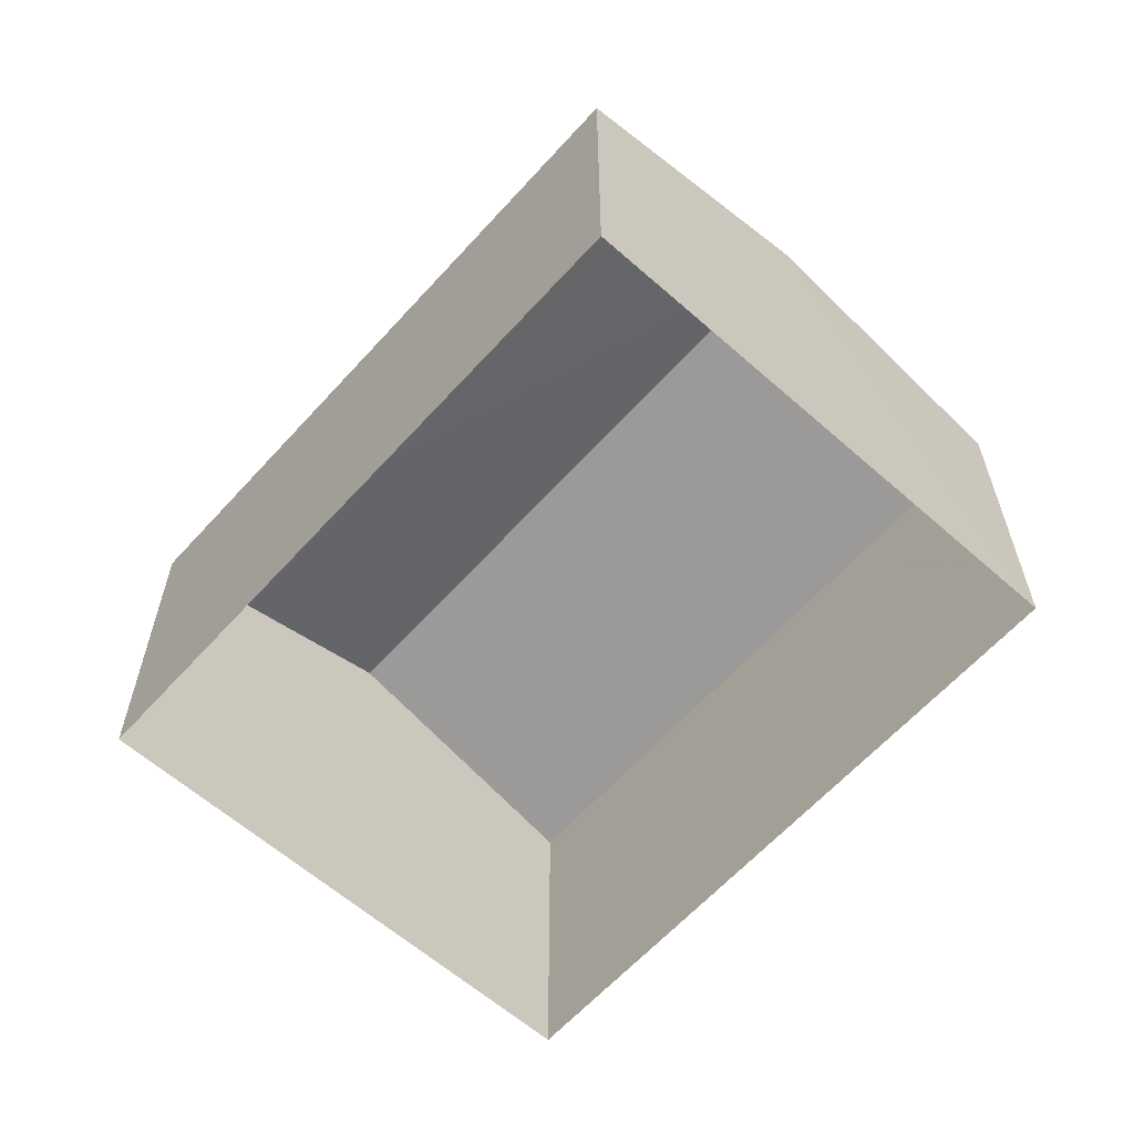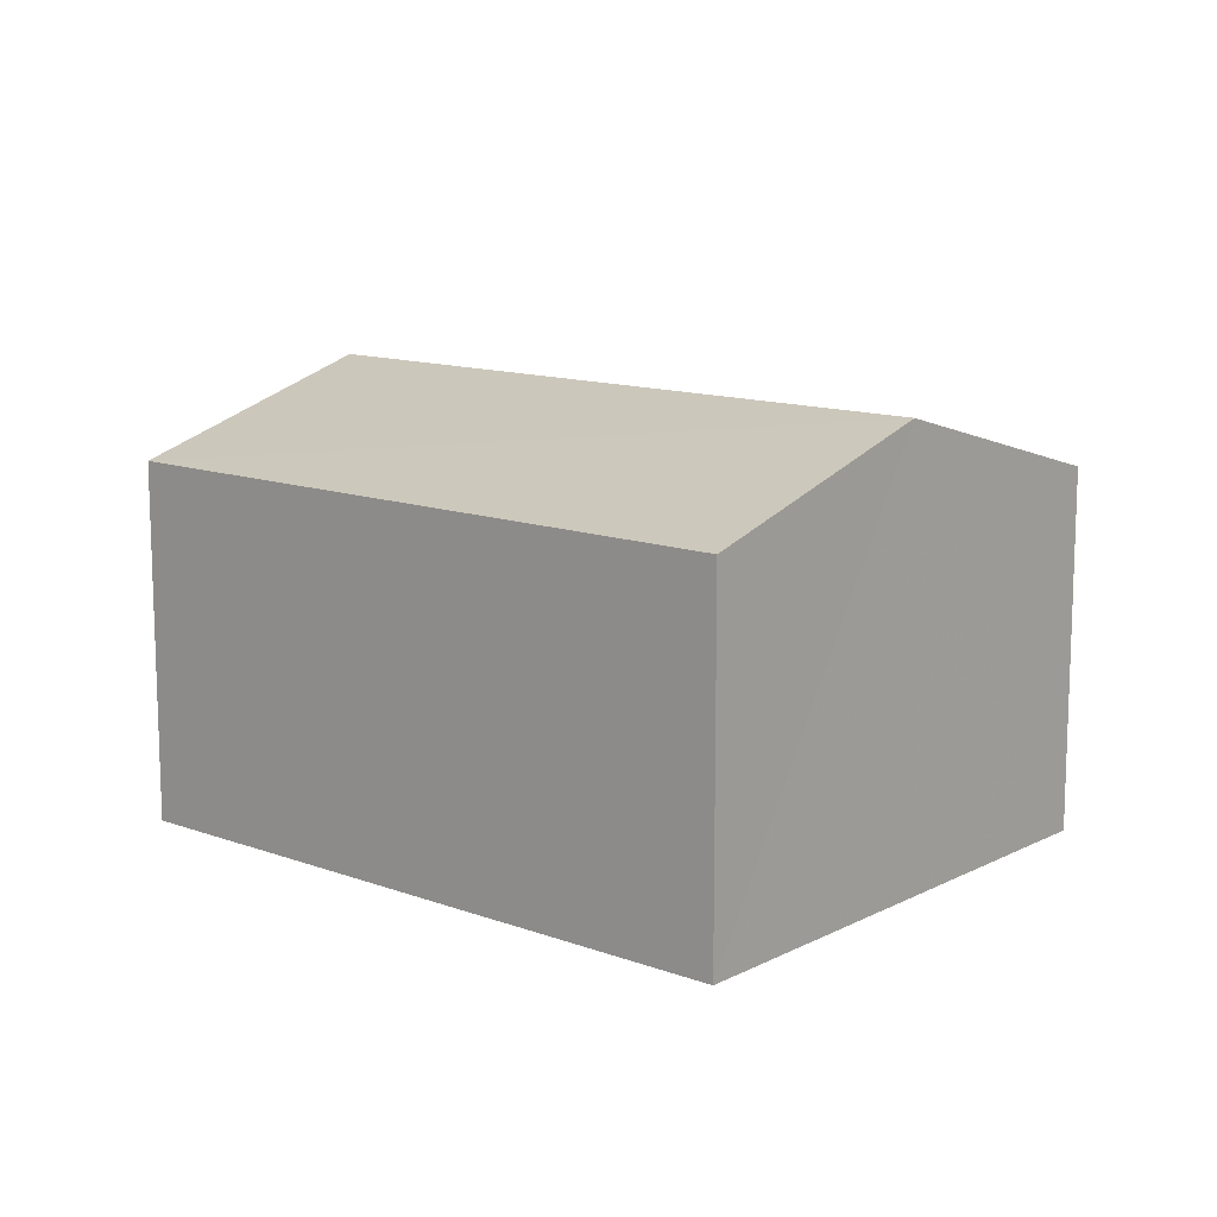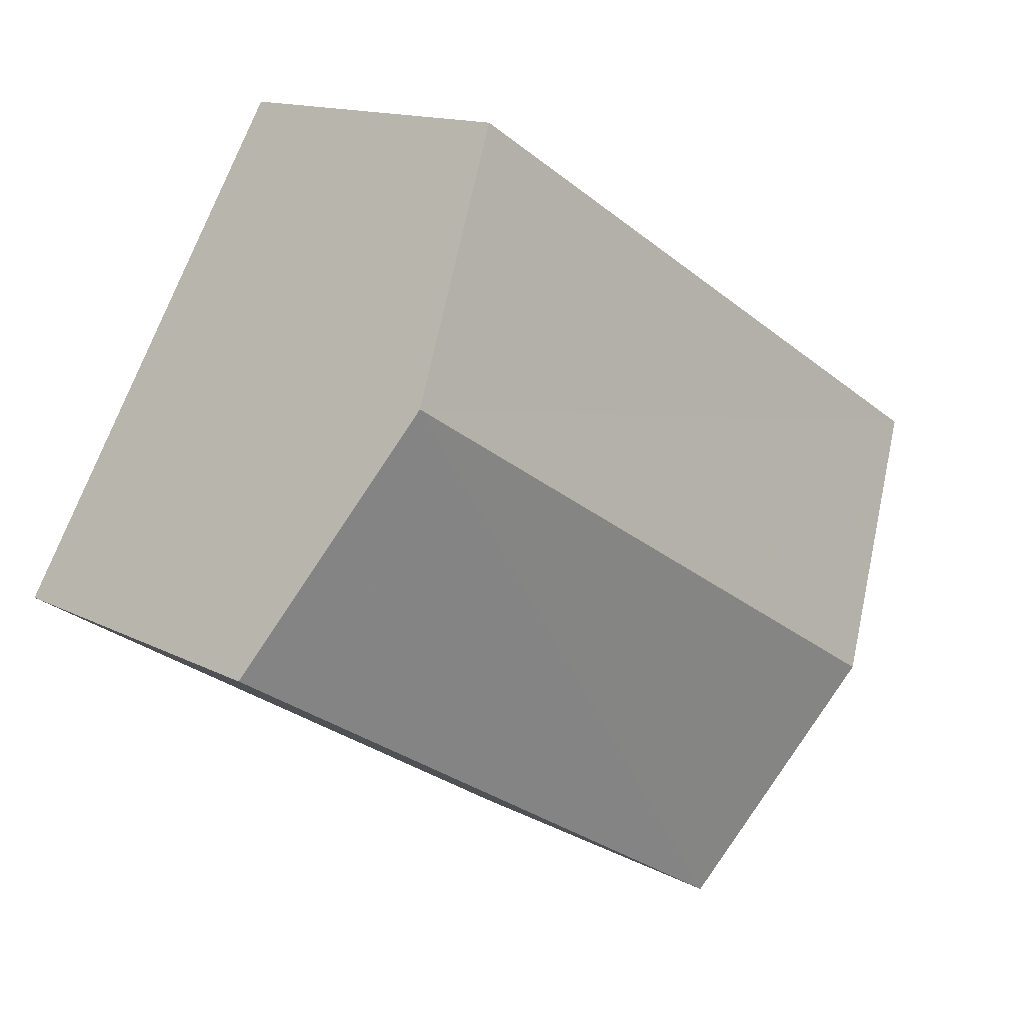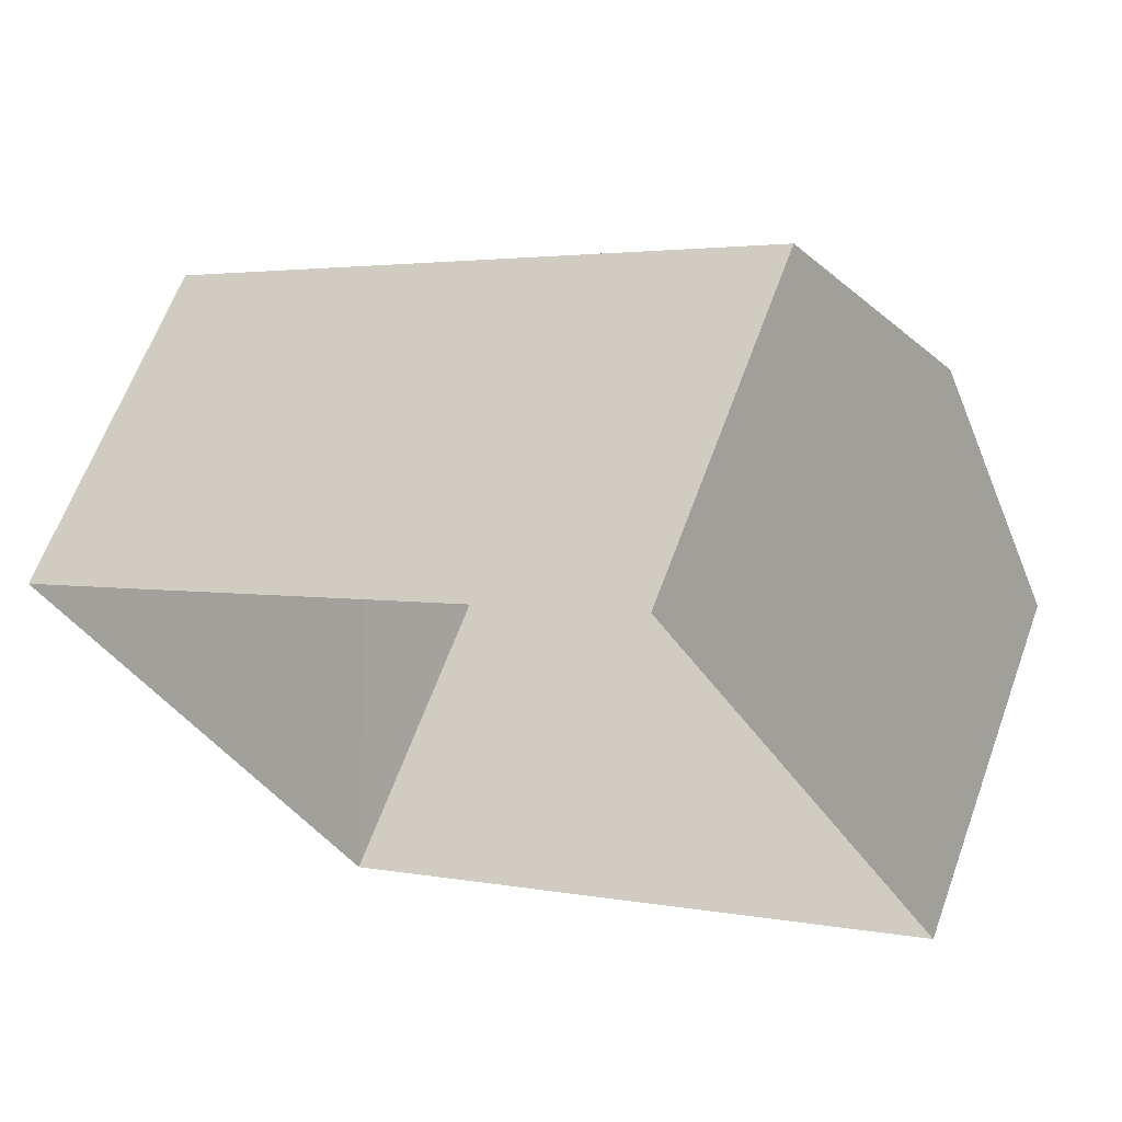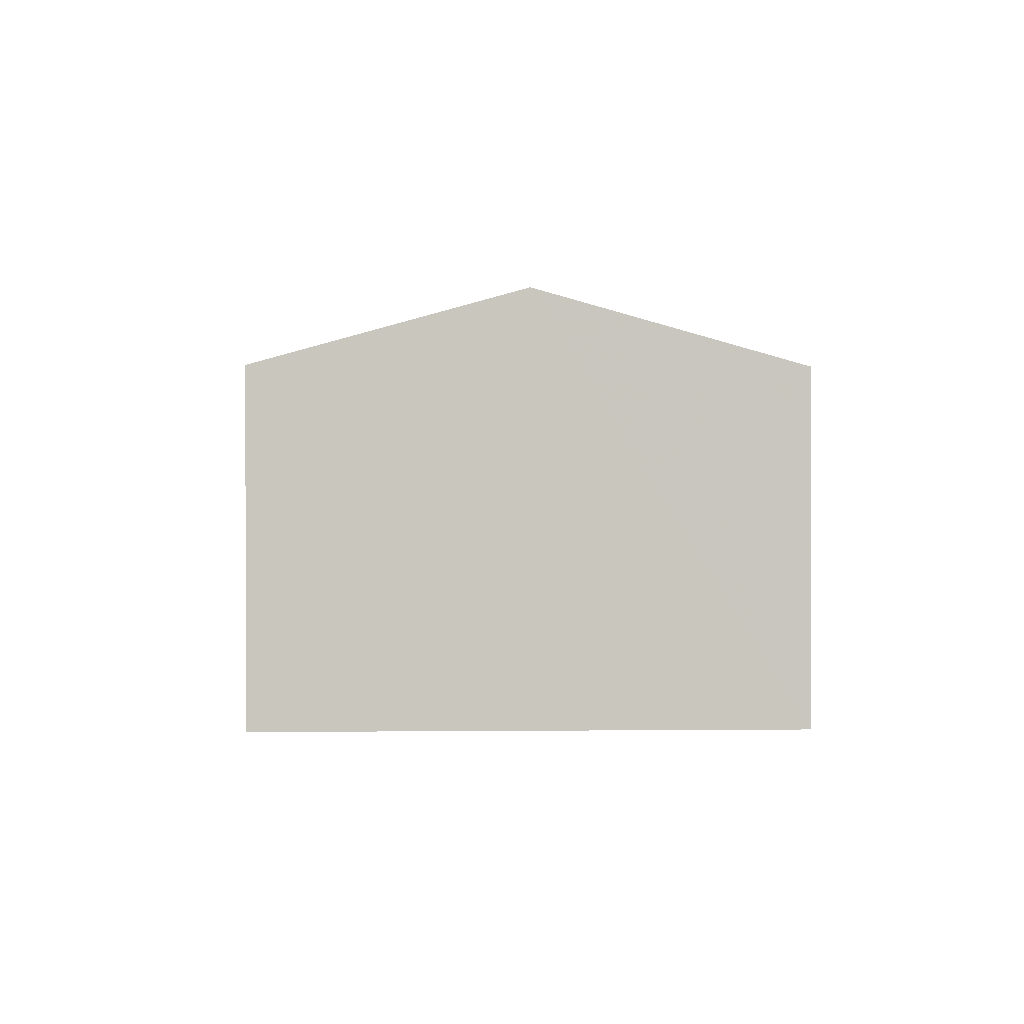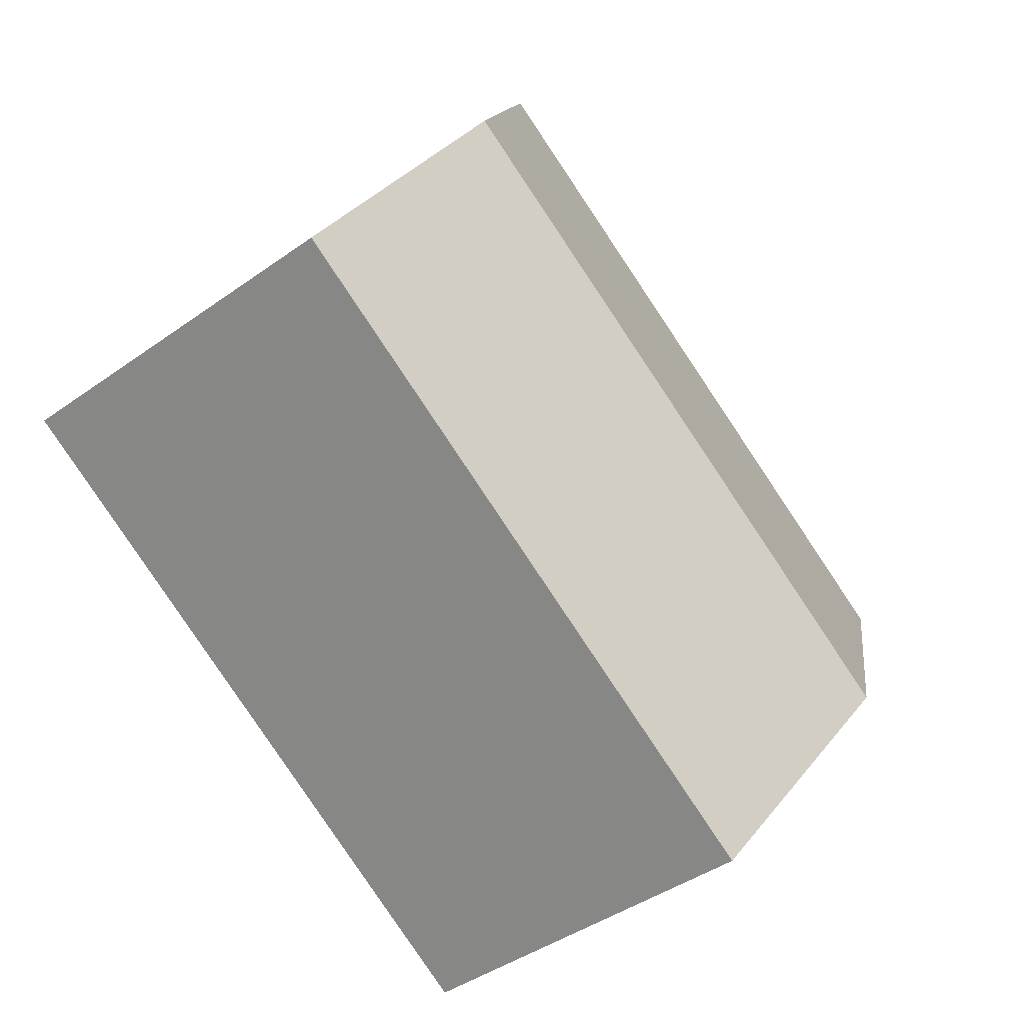
<metadata>
{"format":"obj","ext":"obj","renderer":"f3d","projection":"perspective","resolution":1024,"background":"white","views":[{"elev":-61.6,"azim":-163.1,"up":"+Z"},{"elev":12.6,"azim":-170.5,"up":"+Z"},{"elev":13.8,"azim":-41.1,"up":"+Y"},{"elev":63.0,"azim":-159.9,"up":"+Y"},{"elev":-0.5,"azim":55.8,"up":"+Z"},{"elev":-42.4,"azim":-49.4,"up":"+Y"}]}
</metadata>
<code>
v -3.12e+05 4.308e+04 22.85
v -3.12e+05 4.307e+04 22.85
v -3.12e+05 4.307e+04 22.84
v -3.12e+05 4.307e+04 22.85
v -3.12e+05 4.307e+04 26.06
v -3.12e+05 4.308e+04 26.06
v -3.12e+05 4.307e+04 26.75
v -3.12e+05 4.307e+04 26.75
v -3.12e+05 4.307e+04 26.06
v -3.12e+05 4.307e+04 26.06
f 1 2 3
f 4 1 3
f 5 6 7
f 8 5 7
f 7 9 8
f 7 10 9
f 6 1 7
f 1 4 7
f 4 10 7
f 6 2 1
f 6 5 2
f 10 4 3
f 9 10 3
f 9 3 8
f 3 2 8
f 2 5 8

</code>
